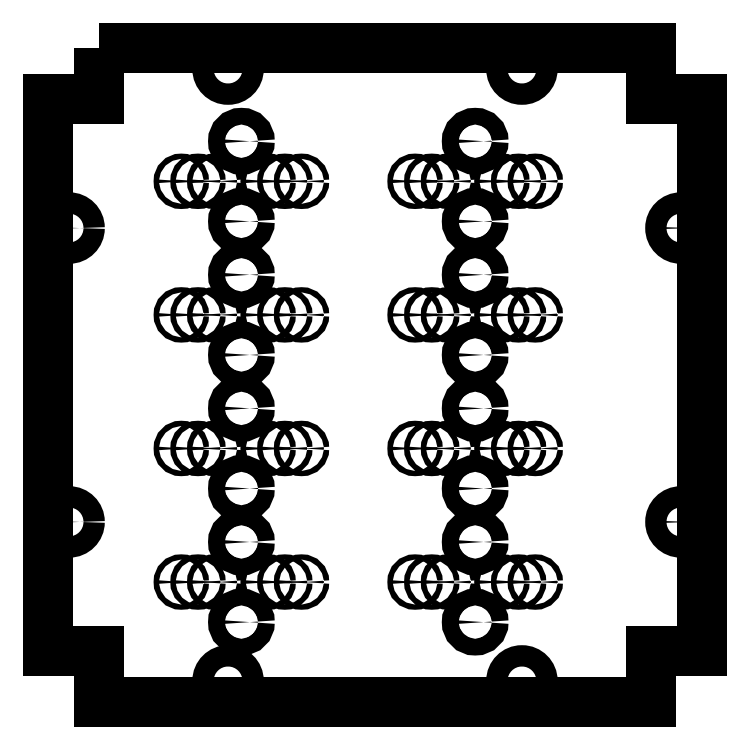
<metadata>
{"format":"dxf","ext":"dxf","renderer":"ezdxf+matplotlib","layout":"modelspace","background":"white","min_lineweight":24,"dpi":150}
</metadata>
<code>
0
SECTION
2
ENTITIES
0
CIRCLE
8
0
10
35.5
20
-20
30
0
40
0.4
210
0
220
-0
230
1
0
CIRCLE
8
0
10
25
20
-20
30
0
40
0.4
210
0
220
-0
230
1
0
CIRCLE
8
0
10
20
20
-20
30
0
40
0.4
210
0
220
-0
230
1
0
CIRCLE
8
0
10
22.5
20
-40
30
0
40
0.4
210
0
220
-0
230
1
0
CIRCLE
8
0
10
33
20
-40
30
0
40
0.4
210
0
220
-0
230
1
0
CIRCLE
8
0
10
38
20
-40
30
0
40
0.4
210
0
220
-0
230
1
0
CIRCLE
8
0
10
35.5
20
-60
30
0
40
0.4
210
0
220
-0
230
1
0
CIRCLE
8
0
10
25
20
-60
30
0
40
0.4
210
0
220
-0
230
1
0
CIRCLE
8
0
10
20
20
-60
30
0
40
0.4
210
0
220
-0
230
1
0
CIRCLE
8
0
10
22.5
20
-80
30
0
40
0.4
210
0
220
-0
230
1
0
CIRCLE
8
0
10
33
20
-80
30
0
40
0.4
210
0
220
-0
230
1
0
CIRCLE
8
0
10
38
20
-80
30
0
40
0.4
210
0
220
-0
230
1
0
CIRCLE
8
0
10
57.5
20
-20
30
0
40
0.4
210
0
220
-0
230
1
0
CIRCLE
8
0
10
68
20
-20
30
0
40
0.4
210
0
220
-0
230
1
0
CIRCLE
8
0
10
73
20
-20
30
0
40
0.4
210
0
220
-0
230
1
0
CIRCLE
8
0
10
70.5
20
-40
30
0
40
0.4
210
0
220
-0
230
1
0
CIRCLE
8
0
10
60
20
-40
30
0
40
0.4
210
0
220
-0
230
1
0
CIRCLE
8
0
10
55
20
-40
30
0
40
0.4
210
0
220
-0
230
1
0
CIRCLE
8
0
10
57.5
20
-60
30
0
40
0.4
210
0
220
-0
230
1
0
CIRCLE
8
0
10
68
20
-60
30
0
40
0.4
210
0
220
-0
230
1
0
CIRCLE
8
0
10
73
20
-60
30
0
40
0.4
210
0
220
-0
230
1
0
CIRCLE
8
0
10
57.5
20
-80
30
0
40
0.4
210
0
220
-0
230
1
0
CIRCLE
8
0
10
68
20
-80
30
0
40
0.4
210
0
220
-0
230
1
0
CIRCLE
8
0
10
73
20
-80
30
0
40
0.4
210
0
220
-0
230
1
0
CIRCLE
8
0
10
70.5
20
-80
30
0
40
0.4
210
0
220
-0
230
1
0
CIRCLE
8
0
10
60
20
-80
30
0
40
0.4
210
0
220
-0
230
1
0
CIRCLE
8
0
10
55
20
-80
30
0
40
0.4
210
0
220
-0
230
1
0
CIRCLE
8
0
10
70.5
20
-60
30
0
40
0.4
210
0
220
-0
230
1
0
CIRCLE
8
0
10
60
20
-60
30
0
40
0.4
210
0
220
-0
230
1
0
CIRCLE
8
0
10
55
20
-60
30
0
40
0.4
210
0
220
-0
230
1
0
CIRCLE
8
0
10
57.5
20
-40
30
0
40
0.4
210
0
220
-0
230
1
0
CIRCLE
8
0
10
68
20
-40
30
0
40
0.4
210
0
220
-0
230
1
0
CIRCLE
8
0
10
73
20
-40
30
0
40
0.4
210
0
220
-0
230
1
0
CIRCLE
8
0
10
70.5
20
-20
30
0
40
0.4
210
0
220
-0
230
1
0
CIRCLE
8
0
10
60
20
-20
30
0
40
0.4
210
0
220
-0
230
1
0
CIRCLE
8
0
10
55
20
-20
30
0
40
0.4
210
0
220
-0
230
1
0
CIRCLE
8
0
10
35.5
20
-80
30
0
40
0.4
210
0
220
-0
230
1
0
CIRCLE
8
0
10
25
20
-80
30
0
40
0.4
210
0
220
-0
230
1
0
CIRCLE
8
0
10
20
20
-80
30
0
40
0.4
210
0
220
-0
230
1
0
CIRCLE
8
0
10
22.5
20
-60
30
0
40
0.4
210
0
220
-0
230
1
0
CIRCLE
8
0
10
33
20
-60
30
0
40
0.4
210
0
220
-0
230
1
0
CIRCLE
8
0
10
38
20
-60
30
0
40
0.4
210
0
220
-0
230
1
0
CIRCLE
8
0
10
35.5
20
-40
30
0
40
0.4
210
0
220
-0
230
1
0
CIRCLE
8
0
10
25
20
-40
30
0
40
0.4
210
0
220
-0
230
1
0
CIRCLE
8
0
10
20
20
-40
30
0
40
0.4
210
0
220
-0
230
1
0
CIRCLE
8
0
10
22.5
20
-20
30
0
40
0.4
210
0
220
-0
230
1
0
CIRCLE
8
0
10
33
20
-20
30
0
40
0.4
210
0
220
-0
230
1
0
CIRCLE
8
0
10
38
20
-20
30
0
40
0.4
210
0
220
-0
230
1
0
CIRCLE
8
0
10
29
20
-74
30
0
40
1.25
210
0
220
-0
230
1
0
CIRCLE
8
0
10
29
20
-54
30
0
40
1.25
210
0
220
-0
230
1
0
CIRCLE
8
0
10
29
20
-34
30
0
40
1.25
210
0
220
-0
230
1
0
CIRCLE
8
0
10
29
20
-14
30
0
40
1.25
210
0
220
-0
230
1
0
CIRCLE
8
0
10
64
20
-26
30
0
40
1.25
210
0
220
-0
230
1
0
CIRCLE
8
0
10
64
20
-46
30
0
40
1.25
210
0
220
-0
230
1
0
CIRCLE
8
0
10
64
20
-66
30
0
40
1.25
210
0
220
-0
230
1
0
CIRCLE
8
0
10
64
20
-86
30
0
40
1.25
210
0
220
-0
230
1
0
CIRCLE
8
0
10
64
20
-74
30
0
40
1.25
210
0
220
-0
230
1
0
CIRCLE
8
0
10
64
20
-54
30
0
40
1.25
210
0
220
-0
230
1
0
CIRCLE
8
0
10
64
20
-34
30
0
40
1.25
210
0
220
-0
230
1
0
CIRCLE
8
0
10
64
20
-14
30
0
40
1.25
210
0
220
-0
230
1
0
CIRCLE
8
0
10
29
20
-26
30
0
40
1.25
210
0
220
-0
230
1
0
CIRCLE
8
0
10
29
20
-46
30
0
40
1.25
210
0
220
-0
230
1
0
CIRCLE
8
0
10
29
20
-66
30
0
40
1.25
210
0
220
-0
230
1
0
CIRCLE
8
0
10
29
20
-86
30
0
40
1.25
210
0
220
-0
230
1
0
CIRCLE
8
0
10
27
20
-3.2
30
0
40
1.6
210
0
220
-0
230
1
0
CIRCLE
8
0
10
3.2
20
-71
30
0
40
1.6
210
0
220
-0
230
1
0
CIRCLE
8
0
10
94.8
20
-27
30
0
40
1.6
210
0
220
-0
230
1
0
CIRCLE
8
0
10
3.2
20
-27
30
0
40
1.6
210
0
220
-0
230
1
0
CIRCLE
8
0
10
71
20
-94.8
30
0
40
1.6
210
0
220
-0
230
1
0
CIRCLE
8
0
10
94.8
20
-71
30
0
40
1.6
210
0
220
-0
230
1
0
CIRCLE
8
0
10
27
20
-94.8
30
0
40
1.6
210
0
220
-0
230
1
0
CIRCLE
8
0
10
71
20
-3.2
30
0
40
1.6
210
0
220
-0
230
1
0
LWPOLYLINE
8
0
90
12
70
1
43
0
10
7.7
20
0
10
7.7
20
-7.7
10
0
20
-7.7
10
0
20
-90.3
10
7.7
20
-90.3
10
7.7
20
-98
10
90.3
20
-98
10
90.3
20
-90.3
10
98
20
-90.3
10
98
20
-7.7
10
90.3
20
-7.7
10
90.3
20
0
0
ENDSEC
0
EOF

</code>
